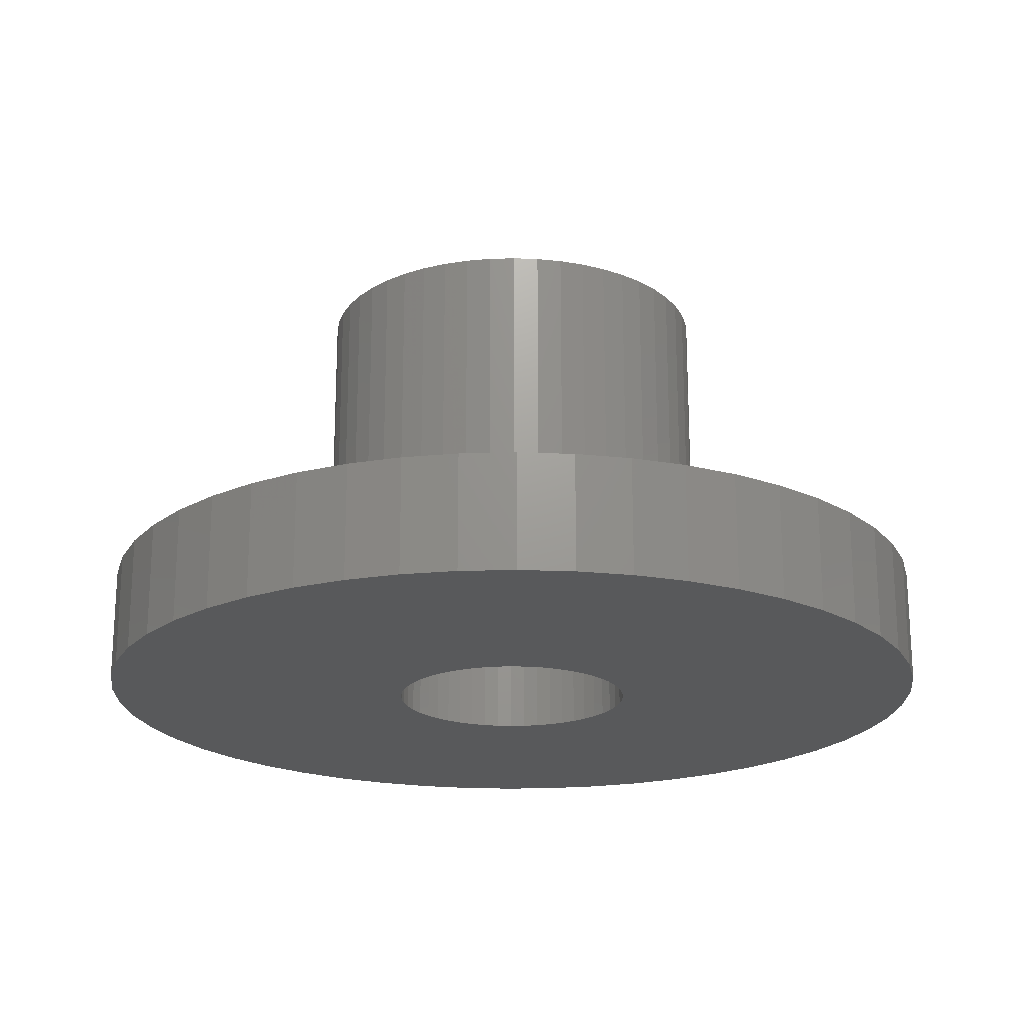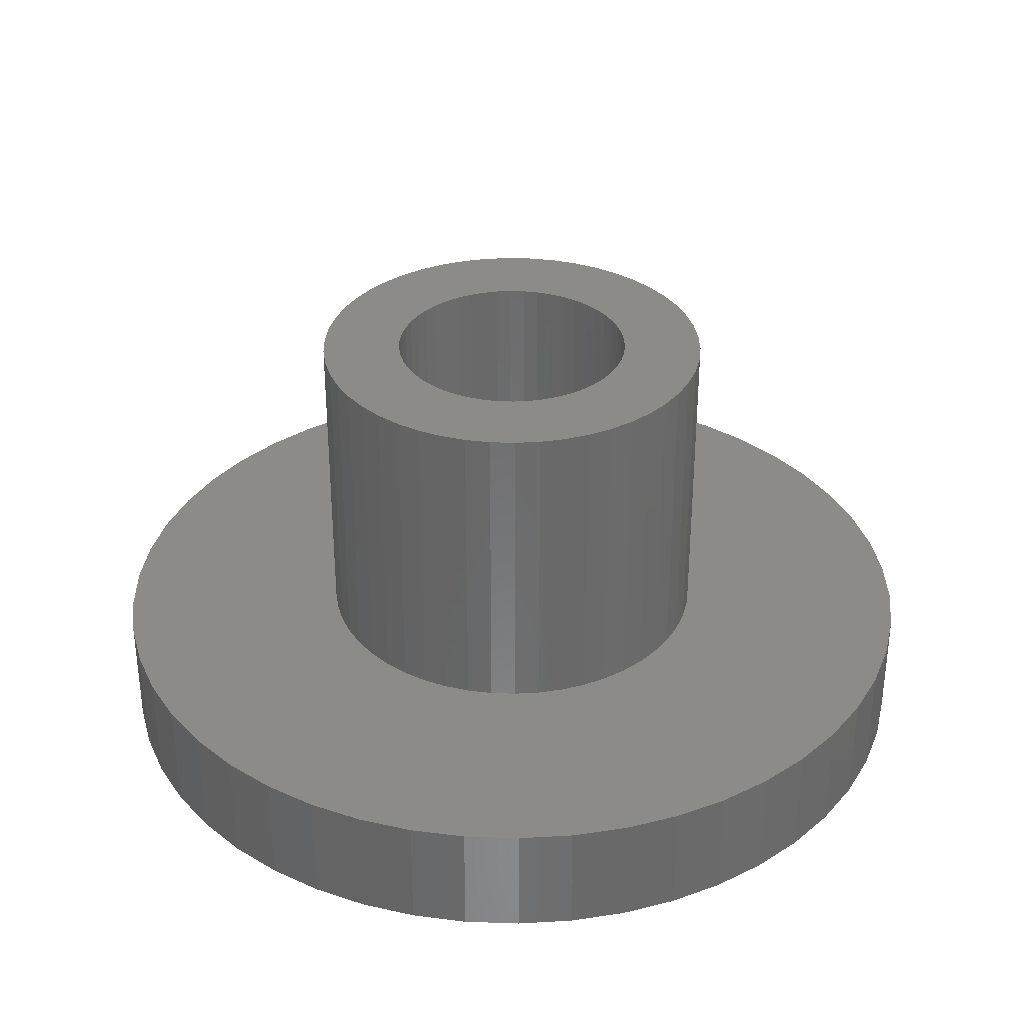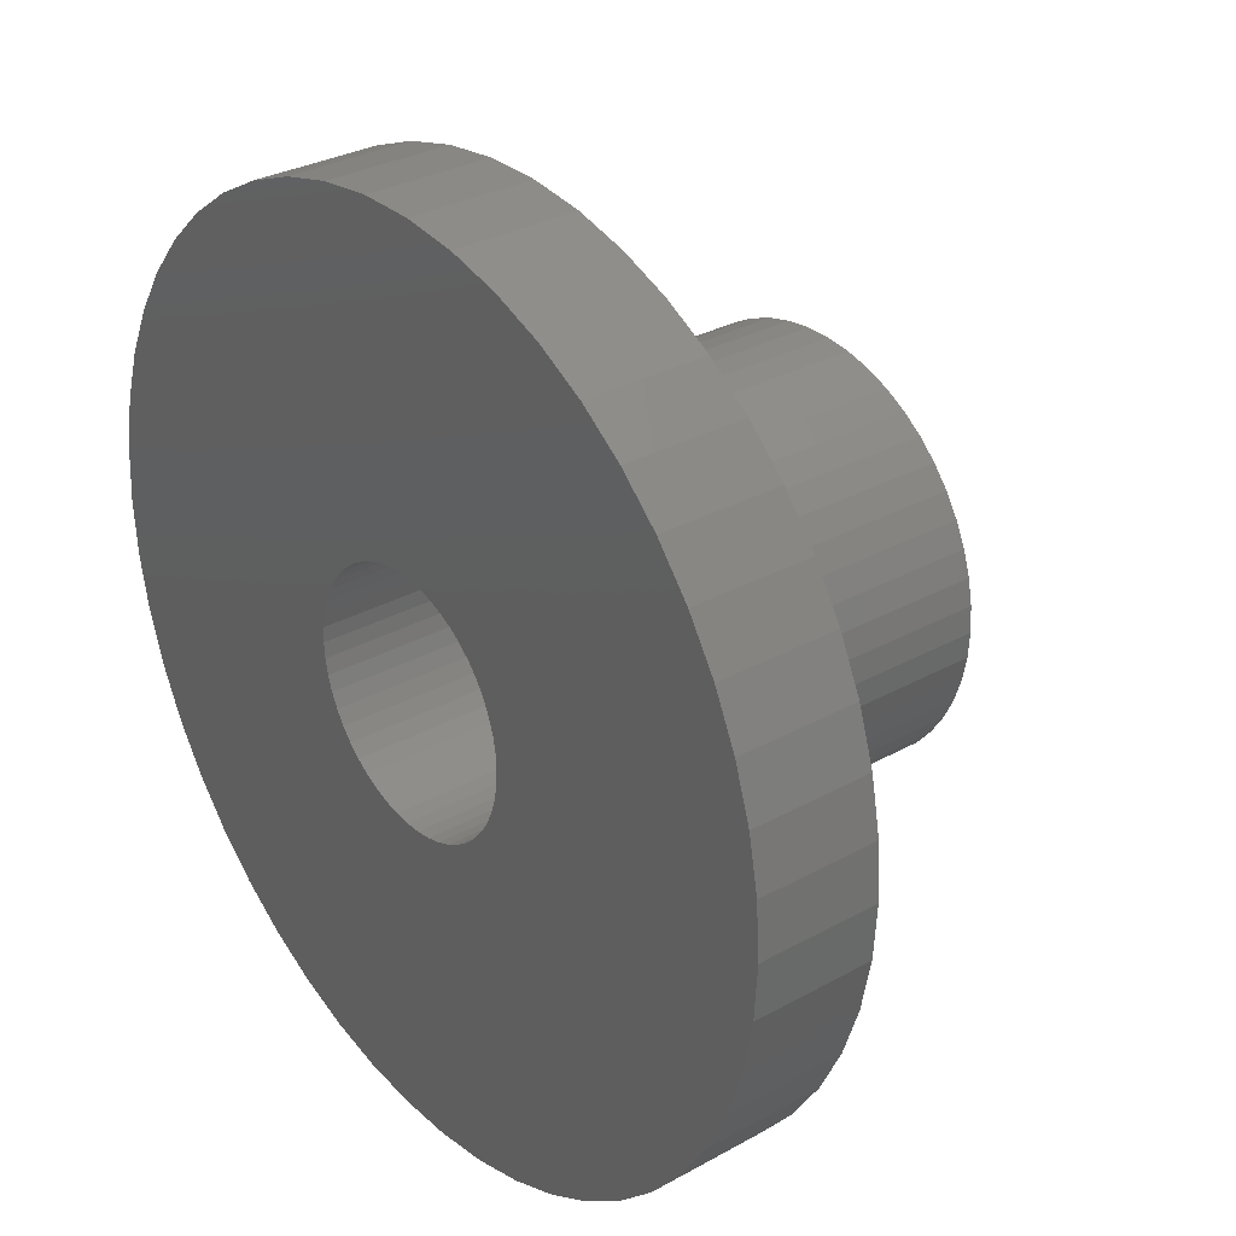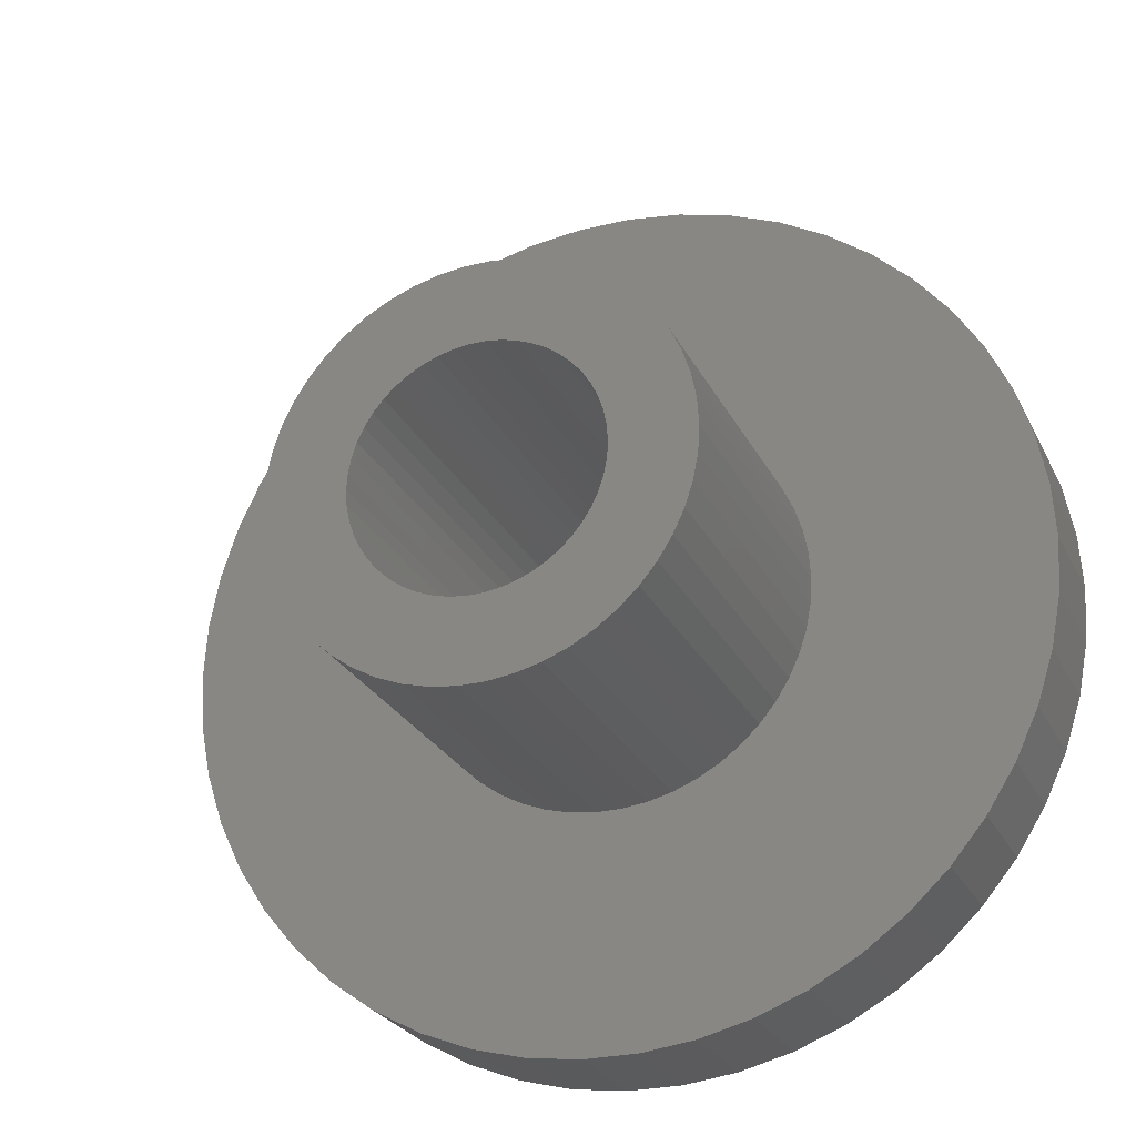
<metadata>
{"format":"stl","ext":"stl","renderer":"f3d","projection":"perspective","resolution":1024,"background":"white","views":[{"elev":-20.3,"azim":82.2,"up":"+Z"},{"elev":33.5,"azim":-47.7,"up":"+Z"},{"elev":31.1,"azim":-128.4,"up":"+Y"},{"elev":-25.6,"azim":21.5,"up":"+Y"}]}
</metadata>
<code>
# stl→obj: 300 verts, 600 faces
v 3.472 0.4387 3
v 3.39 0.8704 -2.5
v 3.39 0.8704 3
v 3.472 0.4387 -2.5
v 3.5 0 3
v 3.5 0 -2.5
v 0.6558 3.438 -2.5
v 0.2198 3.493 3
v 0.6558 3.438 3
v 0.2198 3.493 -2.5
v -1.082 -3.329 -2.5
v -0.6558 -3.438 3
v -1.082 -3.329 3
v -0.6558 -3.438 -2.5
v 1.082 -3.329 -2.5
v 1.49 -3.167 3
v 1.082 -3.329 3
v 1.49 -3.167 -2.5
v 3.067 1.686 3
v 2.832 2.057 -2.5
v 2.832 2.057 3
v 3.067 1.686 -2.5
v 2.231 2.697 -2.5
v 1.875 2.955 3
v 2.231 2.697 3
v 1.875 2.955 -2.5
v 0.6558 -3.438 -2.5
v 0.6558 -3.438 3
v -3.254 1.288 -2.5
v -3.067 1.686 3
v -3.067 1.686 -2.5
v -3.254 1.288 3
v 3.254 -1.288 3
v 3.39 -0.8704 -2.5
v 3.39 -0.8704 3
v 3.254 -1.288 -2.5
v 1.49 3.167 -2.5
v 1.082 3.329 3
v 1.49 3.167 3
v 1.082 3.329 -2.5
v 2.551 -2.396 3
v 2.832 -2.057 -2.5
v 2.832 -2.057 3
v 2.551 -2.396 -2.5
v -0.2198 3.493 3
v -0.2198 3.493 -2.5
v 3.067 -1.686 -2.5
v 3.067 -1.686 3
v 3.254 1.288 3
v 3.254 1.288 -2.5
v 0.2198 -3.493 -2.5
v 0.2198 -3.493 3
v -0.2198 -3.493 3
v -0.2198 -3.493 -2.5
v -2.551 -2.396 -2.5
v -2.832 -2.057 3
v -2.832 -2.057 -2.5
v -2.551 -2.396 3
v -2.231 2.697 -2.5
v -2.551 2.396 3
v -2.231 2.697 3
v -2.551 2.396 -2.5
v 1.875 -2.955 3
v 1.875 -2.955 -2.5
v -0.6558 3.438 3
v -0.6558 3.438 -2.5
v 3.472 -0.4387 3
v 3.472 -0.4387 -2.5
v -1.082 3.329 -2.5
v -1.49 3.167 3
v -1.082 3.329 3
v -1.49 3.167 -2.5
v -3.39 -0.8704 -2.5
v -3.472 -0.4387 3
v -3.472 -0.4387 -2.5
v -3.39 -0.8704 3
v -3.39 0.8704 -2.5
v -3.39 0.8704 3
v -1.875 -2.955 -2.5
v -1.49 -3.167 3
v -1.875 -2.955 3
v -1.49 -3.167 -2.5
v 2.551 2.396 -2.5
v 2.551 2.396 3
v -2.231 -2.697 3
v -2.231 -2.697 -2.5
v -3.5 0 3
v -3.5 0 -2.5
v -3.254 -1.288 -2.5
v -3.254 -1.288 3
v -1.875 2.955 3
v -1.875 2.955 -2.5
v -3.472 0.4387 3
v -3.472 0.4387 -2.5
v 2.231 -2.697 3
v 2.231 -2.697 -2.5
v -2.832 2.057 -2.5
v -2.832 2.057 3
v -3.067 -1.686 3
v -3.067 -1.686 -2.5
v 2.1 0 3
v 2.083 0.2632 3
v 2.034 0.5222 3
v 2.083 -0.2632 3
v 1.953 0.7731 3
v 1.84 1.012 3
v 2.034 -0.5222 3
v 1.699 1.234 3
v 1.531 1.438 3
v 1.953 -0.7731 3
v 1.339 1.618 3
v 1.125 1.773 3
v 0.8941 1.9 3
v 0.6489 1.997 3
v 0.3935 2.063 3
v 0.1319 2.096 3
v -0.1319 2.096 3
v -0.3935 2.063 3
v -0.6489 1.997 3
v -0.8941 1.9 3
v -1.125 1.773 3
v -1.339 1.618 3
v -1.531 1.438 3
v -1.699 1.234 3
v -1.84 1.012 3
v -1.953 0.7731 3
v 1.84 -1.012 3
v 1.699 -1.234 3
v 1.531 -1.438 3
v 1.339 -1.618 3
v 1.125 -1.773 3
v 0.8941 -1.9 3
v 0.6489 -1.997 3
v 0.3935 -2.063 3
v 0.1319 -2.096 3
v -0.1319 -2.096 3
v -0.3935 -2.063 3
v -0.6489 -1.997 3
v -0.8941 -1.9 3
v -1.125 -1.773 3
v -1.339 -1.618 3
v -1.531 -1.438 3
v -1.699 -1.234 3
v -1.84 -1.012 3
v -1.953 -0.7731 3
v -2.034 -0.5222 3
v -2.083 -0.2632 3
v -2.1 0 3
v -2.034 0.5222 3
v -2.083 0.2632 3
v 1.405 -7.367 -4.5
v 2.318 -7.133 -2.5
v 1.405 -7.367 -2.5
v 2.318 -7.133 -4.5
v 7.441 0.94 -2.5
v 7.264 1.865 -4.5
v 7.264 1.865 -2.5
v 7.441 0.94 -4.5
v 7.5 0 -2.5
v 7.5 0 -4.5
v 6.973 2.761 -4.5
v 6.973 2.761 -2.5
v -7.264 -1.865 -4.5
v -7.441 -0.94 -2.5
v -7.441 -0.94 -4.5
v -7.264 -1.865 -2.5
v -3.193 6.786 -4.5
v -4.019 6.332 -2.5
v -3.193 6.786 -2.5
v -4.019 6.332 -4.5
v 3.193 6.786 -4.5
v 2.318 7.133 -2.5
v 3.193 6.786 -2.5
v 2.318 7.133 -4.5
v -2.318 -7.133 -4.5
v -1.405 -7.367 -2.5
v -2.318 -7.133 -2.5
v -1.405 -7.367 -4.5
v -7.264 1.865 -4.5
v -6.973 2.761 -2.5
v -6.973 2.761 -4.5
v -7.264 1.865 -2.5
v -0.4709 -7.485 -2.5
v -0.4709 -7.485 -4.5
v 0.4709 -7.485 -4.5
v 0.4709 -7.485 -2.5
v -4.019 -6.332 -4.5
v -3.193 -6.786 -2.5
v -4.019 -6.332 -2.5
v -3.193 -6.786 -4.5
v 6.572 3.613 -4.5
v 6.572 3.613 -2.5
v -0.4709 7.485 -4.5
v -1.405 7.367 -2.5
v -0.4709 7.485 -2.5
v -1.405 7.367 -4.5
v 7.441 -0.94 -2.5
v 7.264 -1.865 -2.5
v 6.068 4.408 -2.5
v 5.467 5.134 -2.5
v 6.973 -2.761 -2.5
v 4.781 5.779 -2.5
v 4.019 6.332 -2.5
v 6.572 -3.613 -2.5
v 1.405 7.367 -2.5
v 0.4709 7.485 -2.5
v -2.318 7.133 -2.5
v -4.781 5.779 -2.5
v -5.467 5.134 -2.5
v -6.068 4.408 -2.5
v -6.572 3.613 -2.5
v 6.068 -4.408 -2.5
v 5.467 -5.134 -2.5
v 4.781 -5.779 -2.5
v 4.019 -6.332 -2.5
v 3.193 -6.786 -2.5
v -4.781 -5.779 -2.5
v -5.467 -5.134 -2.5
v -6.068 -4.408 -2.5
v -6.572 -3.613 -2.5
v -6.973 -2.761 -2.5
v -7.441 0.94 -2.5
v -7.5 0 -2.5
v -7.5 0 -4.5
v -7.441 0.94 -4.5
v 2.1 0 -4.5
v 7.441 -0.94 -4.5
v 2.083 -0.2632 -4.5
v 7.264 -1.865 -4.5
v 2.034 -0.5222 -4.5
v 6.973 -2.761 -4.5
v 2.083 0.2632 -4.5
v 1.953 -0.7731 -4.5
v 6.572 -3.613 -4.5
v 1.84 -1.012 -4.5
v 6.068 -4.408 -4.5
v 2.034 0.5222 -4.5
v 1.699 -1.234 -4.5
v 5.467 -5.134 -4.5
v 1.531 -1.438 -4.5
v 4.781 -5.779 -4.5
v 1.953 0.7731 -4.5
v 1.339 -1.618 -4.5
v 4.019 -6.332 -4.5
v 1.125 -1.773 -4.5
v 3.193 -6.786 -4.5
v 1.84 1.012 -4.5
v 0.8941 -1.9 -4.5
v 6.068 4.408 -4.5
v 1.699 1.234 -4.5
v 0.6489 -1.997 -4.5
v 0.3935 -2.063 -4.5
v 0.1319 -2.096 -4.5
v -0.1319 -2.096 -4.5
v -0.3935 -2.063 -4.5
v -0.6489 -1.997 -4.5
v -0.8941 -1.9 -4.5
v -1.125 -1.773 -4.5
v -1.339 -1.618 -4.5
v -4.781 -5.779 -4.5
v -1.531 -1.438 -4.5
v -5.467 -5.134 -4.5
v -6.068 -4.408 -4.5
v -1.699 -1.234 -4.5
v 5.467 5.134 -4.5
v 1.531 1.438 -4.5
v 4.781 5.779 -4.5
v 1.339 1.618 -4.5
v 4.019 6.332 -4.5
v 1.125 1.773 -4.5
v 0.8941 1.9 -4.5
v 0.6489 1.997 -4.5
v 1.405 7.367 -4.5
v 0.3935 2.063 -4.5
v 0.4709 7.485 -4.5
v 0.1319 2.096 -4.5
v -0.1319 2.096 -4.5
v -0.3935 2.063 -4.5
v -0.6489 1.997 -4.5
v -2.318 7.133 -4.5
v -0.8941 1.9 -4.5
v -1.125 1.773 -4.5
v -1.339 1.618 -4.5
v -4.781 5.779 -4.5
v -1.531 1.438 -4.5
v -5.467 5.134 -4.5
v -1.699 1.234 -4.5
v -6.068 4.408 -4.5
v -1.84 1.012 -4.5
v -6.572 3.613 -4.5
v -1.953 0.7731 -4.5
v -2.034 0.5222 -4.5
v -2.083 0.2632 -4.5
v -2.1 0 -4.5
v -1.84 -1.012 -4.5
v -6.572 -3.613 -4.5
v -1.953 -0.7731 -4.5
v -6.973 -2.761 -4.5
v -2.034 -0.5222 -4.5
v -2.083 -0.2632 -4.5
f 1 2 3
f 2 1 4
f 5 4 1
f 4 5 6
f 7 8 9
f 8 7 10
f 11 12 13
f 12 11 14
f 15 16 17
f 16 15 18
f 19 20 21
f 20 19 22
f 23 24 25
f 24 23 26
f 27 17 28
f 17 27 15
f 29 30 31
f 30 29 32
f 33 34 35
f 34 33 36
f 37 38 39
f 38 37 40
f 41 42 43
f 42 41 44
f 10 45 8
f 45 10 46
f 43 47 48
f 47 43 42
f 49 22 19
f 22 49 50
f 51 28 52
f 28 51 27
f 48 36 33
f 36 48 47
f 14 53 12
f 53 14 54
f 55 56 57
f 56 55 58
f 59 60 61
f 60 59 62
f 18 63 16
f 63 18 64
f 46 65 45
f 65 46 66
f 67 6 5
f 6 67 68
f 69 70 71
f 70 69 72
f 73 74 75
f 74 73 76
f 40 9 38
f 9 40 7
f 35 68 67
f 68 35 34
f 77 32 29
f 32 77 78
f 66 71 65
f 71 66 69
f 54 52 53
f 52 54 51
f 79 80 81
f 80 79 82
f 83 25 84
f 25 83 23
f 26 39 24
f 39 26 37
f 55 85 58
f 85 55 86
f 3 50 49
f 50 3 2
f 21 83 84
f 83 21 20
f 75 87 88
f 87 75 74
f 89 76 73
f 76 89 90
f 72 91 70
f 91 72 92
f 88 93 94
f 93 88 87
f 82 13 80
f 13 82 11
f 64 95 63
f 95 64 96
f 97 60 62
f 60 97 98
f 94 78 77
f 78 94 93
f 96 41 95
f 41 96 44
f 57 99 100
f 99 57 56
f 92 61 91
f 61 92 59
f 31 98 97
f 98 31 30
f 101 5 1
f 102 1 3
f 5 101 67
f 103 3 49
f 104 67 101
f 105 49 19
f 67 104 35
f 106 19 21
f 107 35 104
f 108 21 84
f 35 107 33
f 109 84 25
f 110 33 107
f 33 110 48
f 1 102 101
f 3 103 102
f 49 105 103
f 111 25 24
f 19 106 105
f 21 108 106
f 84 109 108
f 112 24 39
f 25 111 109
f 24 112 111
f 113 39 38
f 39 113 112
f 114 38 9
f 38 114 113
f 9 115 114
f 8 115 9
f 8 116 115
f 8 117 116
f 45 117 8
f 45 118 117
f 65 118 45
f 118 65 119
f 71 119 65
f 119 71 120
f 70 120 71
f 120 70 121
f 91 121 70
f 121 91 122
f 61 122 91
f 122 61 123
f 60 123 61
f 123 60 124
f 98 124 60
f 124 98 125
f 125 30 126
f 30 125 98
f 127 48 110
f 48 127 43
f 128 43 127
f 43 128 41
f 129 41 128
f 41 129 95
f 130 95 129
f 95 130 63
f 131 63 130
f 63 131 16
f 132 16 131
f 16 132 17
f 133 17 132
f 17 133 28
f 134 28 133
f 134 52 28
f 135 52 134
f 136 52 135
f 136 53 52
f 137 53 136
f 12 137 138
f 137 12 53
f 13 138 139
f 138 13 12
f 80 139 140
f 81 140 141
f 139 80 13
f 85 141 142
f 58 142 143
f 56 143 144
f 140 81 80
f 99 144 145
f 90 145 146
f 76 146 147
f 141 85 81
f 74 147 148
f 32 126 30
f 126 32 149
f 142 58 85
f 78 149 32
f 143 56 58
f 149 78 150
f 144 99 56
f 93 150 78
f 145 90 99
f 150 93 148
f 146 76 90
f 87 148 93
f 147 74 76
f 148 87 74
f 100 90 89
f 90 100 99
f 86 81 85
f 81 86 79
f 151 152 153
f 152 151 154
f 155 156 157
f 156 155 158
f 159 158 155
f 158 159 160
f 157 161 162
f 161 157 156
f 163 164 165
f 164 163 166
f 167 168 169
f 168 167 170
f 171 172 173
f 172 171 174
f 175 176 177
f 176 175 178
f 179 180 181
f 180 179 182
f 178 183 176
f 183 178 184
f 185 153 186
f 153 185 151
f 187 188 189
f 188 187 190
f 162 191 192
f 191 162 161
f 193 194 195
f 194 193 196
f 6 159 155
f 4 155 157
f 159 6 197
f 2 157 162
f 68 197 6
f 50 162 192
f 197 68 198
f 22 192 199
f 34 198 68
f 20 199 200
f 198 34 201
f 83 200 202
f 36 201 34
f 23 202 203
f 201 36 204
f 47 204 36
f 155 4 6
f 157 2 4
f 162 50 2
f 26 203 173
f 192 22 50
f 199 20 22
f 200 83 20
f 37 173 172
f 202 23 83
f 203 26 23
f 173 37 26
f 40 172 205
f 172 40 37
f 205 7 40
f 206 7 205
f 206 10 7
f 206 46 10
f 195 46 206
f 195 66 46
f 194 66 195
f 66 194 69
f 207 69 194
f 69 207 72
f 169 72 207
f 72 169 92
f 168 92 169
f 92 168 59
f 208 59 168
f 59 208 62
f 209 62 208
f 62 209 97
f 210 97 209
f 97 210 31
f 211 31 210
f 204 47 212
f 42 212 47
f 212 42 213
f 44 213 42
f 213 44 214
f 96 214 44
f 214 96 215
f 64 215 96
f 215 64 216
f 18 216 64
f 216 18 152
f 15 152 18
f 152 15 153
f 27 153 15
f 27 186 153
f 51 186 27
f 54 186 51
f 54 183 186
f 14 183 54
f 176 14 11
f 14 176 183
f 177 11 82
f 188 82 79
f 189 79 86
f 11 177 176
f 217 86 55
f 218 55 57
f 219 57 100
f 82 188 177
f 220 100 89
f 221 89 73
f 166 73 75
f 164 75 88
f 31 211 29
f 79 189 188
f 180 29 211
f 86 217 189
f 29 180 77
f 55 218 217
f 182 77 180
f 57 219 218
f 77 182 94
f 100 220 219
f 222 94 182
f 89 221 220
f 94 222 88
f 73 166 221
f 223 88 222
f 75 164 166
f 88 223 164
f 224 222 225
f 222 224 223
f 226 160 227
f 228 227 229
f 160 226 158
f 230 229 231
f 232 158 226
f 233 231 234
f 158 232 156
f 235 234 236
f 237 156 232
f 238 236 239
f 156 237 161
f 240 239 241
f 242 161 237
f 243 241 244
f 161 242 191
f 245 244 246
f 247 191 242
f 248 246 154
f 191 247 249
f 250 249 247
f 227 228 226
f 229 230 228
f 231 233 230
f 234 235 233
f 236 238 235
f 239 240 238
f 251 154 151
f 241 243 240
f 244 245 243
f 246 248 245
f 154 251 248
f 252 151 185
f 151 252 251
f 185 253 252
f 185 254 253
f 184 254 185
f 254 184 255
f 178 255 184
f 255 178 256
f 175 256 178
f 256 175 257
f 190 257 175
f 257 190 258
f 187 258 190
f 258 187 259
f 260 259 187
f 259 260 261
f 262 261 260
f 263 264 262
f 261 262 264
f 249 250 265
f 266 265 250
f 265 266 267
f 268 267 266
f 267 268 269
f 270 269 268
f 269 270 171
f 271 171 270
f 171 271 174
f 272 174 271
f 174 272 273
f 274 273 272
f 273 274 275
f 276 275 274
f 277 275 276
f 193 277 278
f 277 193 275
f 196 278 279
f 280 279 281
f 167 281 282
f 170 282 283
f 278 196 193
f 284 283 285
f 286 285 287
f 288 287 289
f 290 289 291
f 181 291 292
f 179 292 293
f 279 280 196
f 225 293 294
f 264 263 295
f 296 295 263
f 281 167 280
f 295 296 297
f 282 170 167
f 298 297 296
f 283 284 170
f 297 298 299
f 285 286 284
f 163 299 298
f 287 288 286
f 299 163 300
f 289 290 288
f 165 300 163
f 291 181 290
f 300 165 294
f 292 179 181
f 224 294 165
f 293 225 179
f 294 224 225
f 280 169 207
f 169 280 167
f 192 249 199
f 249 192 191
f 284 209 208
f 209 284 286
f 212 234 204
f 234 212 236
f 196 207 194
f 207 196 280
f 154 216 152
f 216 154 246
f 296 221 298
f 221 296 220
f 170 208 168
f 208 170 284
f 199 265 200
f 265 199 249
f 269 173 203
f 173 269 171
f 197 160 159
f 160 197 227
f 190 177 188
f 177 190 175
f 265 202 200
f 202 265 267
f 275 195 206
f 195 275 193
f 273 206 205
f 206 273 275
f 262 217 218
f 217 262 260
f 204 231 201
f 231 204 234
f 201 229 198
f 229 201 231
f 198 227 197
f 227 198 229
f 262 219 263
f 219 262 218
f 246 215 216
f 215 246 244
f 181 211 290
f 211 181 180
f 241 213 214
f 213 241 239
f 244 214 215
f 214 244 241
f 267 203 202
f 203 267 269
f 298 166 163
f 166 298 221
f 174 205 172
f 205 174 273
f 225 182 179
f 182 225 222
f 290 210 288
f 210 290 211
f 260 189 217
f 189 260 187
f 213 236 212
f 236 213 239
f 288 209 286
f 209 288 210
f 184 186 183
f 186 184 185
f 263 220 296
f 220 263 219
f 165 223 224
f 223 165 164
f 232 103 237
f 103 232 102
f 226 102 232
f 102 226 101
f 143 295 144
f 295 143 264
f 276 115 116
f 115 276 274
f 274 114 115
f 114 274 272
f 235 110 233
f 110 235 127
f 279 118 119
f 118 279 278
f 268 109 111
f 109 268 266
f 283 121 122
f 121 283 282
f 242 106 247
f 106 242 105
f 228 101 226
f 101 228 104
f 277 116 117
f 116 277 276
f 259 142 141
f 142 259 261
f 255 138 137
f 138 255 256
f 252 135 134
f 135 252 253
f 243 131 130
f 131 243 245
f 258 141 140
f 141 258 259
f 145 299 146
f 299 145 297
f 282 120 121
f 120 282 281
f 240 128 238
f 128 240 129
f 247 108 250
f 108 247 106
f 149 291 126
f 291 149 292
f 230 104 228
f 104 230 107
f 245 132 131
f 132 245 248
f 248 133 132
f 133 248 251
f 254 137 136
f 137 254 255
f 124 285 123
f 285 124 287
f 271 112 113
f 112 271 270
f 270 111 112
f 111 270 268
f 250 109 266
f 109 250 108
f 281 119 120
f 119 281 279
f 240 130 129
f 130 240 243
f 238 127 235
f 127 238 128
f 253 136 135
f 136 253 254
f 142 264 143
f 264 142 261
f 285 122 123
f 122 285 283
f 125 287 124
f 287 125 289
f 147 294 148
f 294 147 300
f 272 113 114
f 113 272 271
f 148 293 150
f 293 148 294
f 237 105 242
f 105 237 103
f 146 300 147
f 300 146 299
f 144 297 145
f 297 144 295
f 278 117 118
f 117 278 277
f 257 140 139
f 140 257 258
f 251 134 133
f 134 251 252
f 150 292 149
f 292 150 293
f 233 107 230
f 107 233 110
f 256 139 138
f 139 256 257
f 126 289 125
f 289 126 291

</code>
